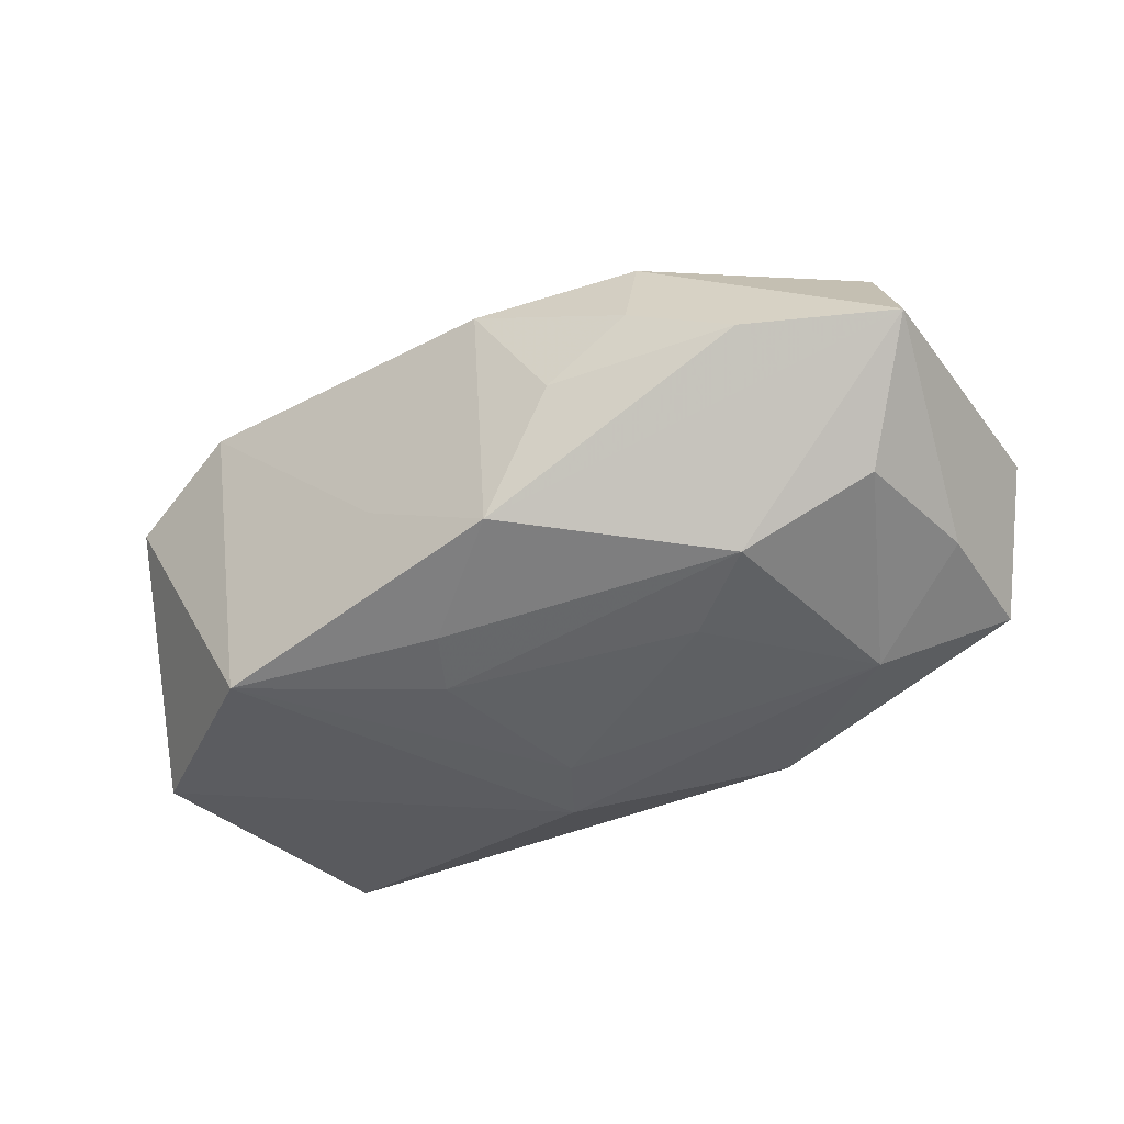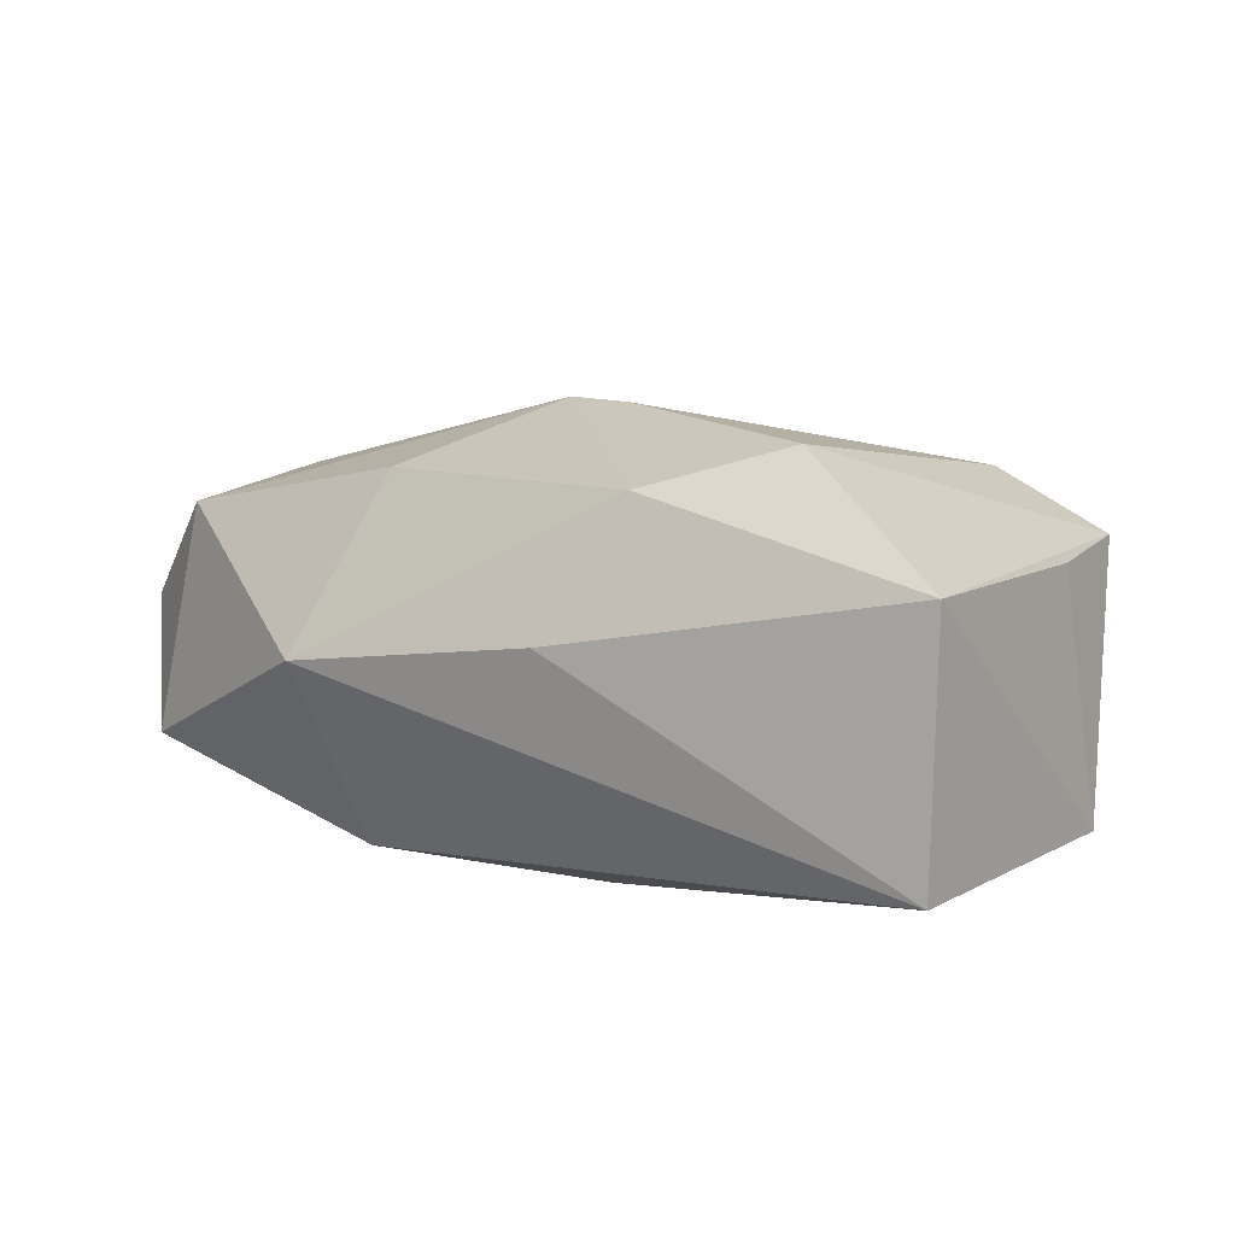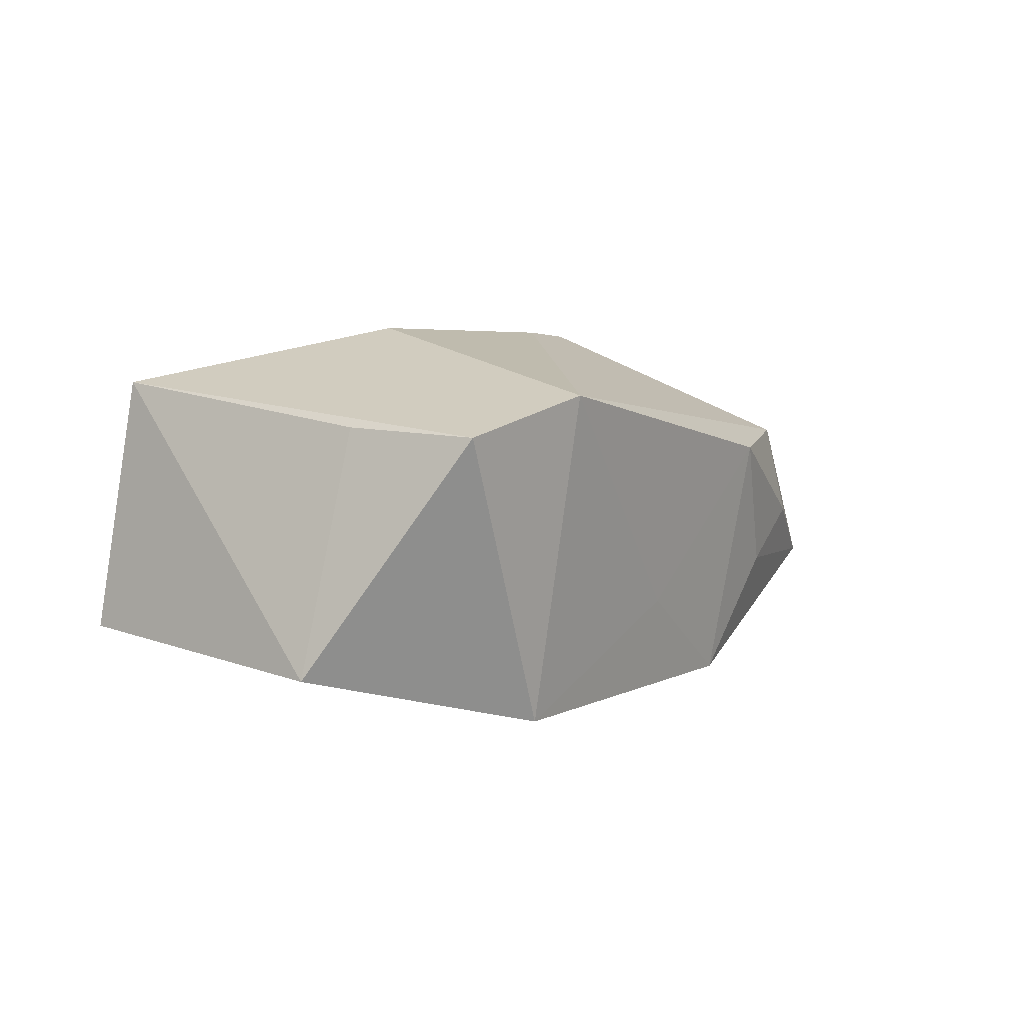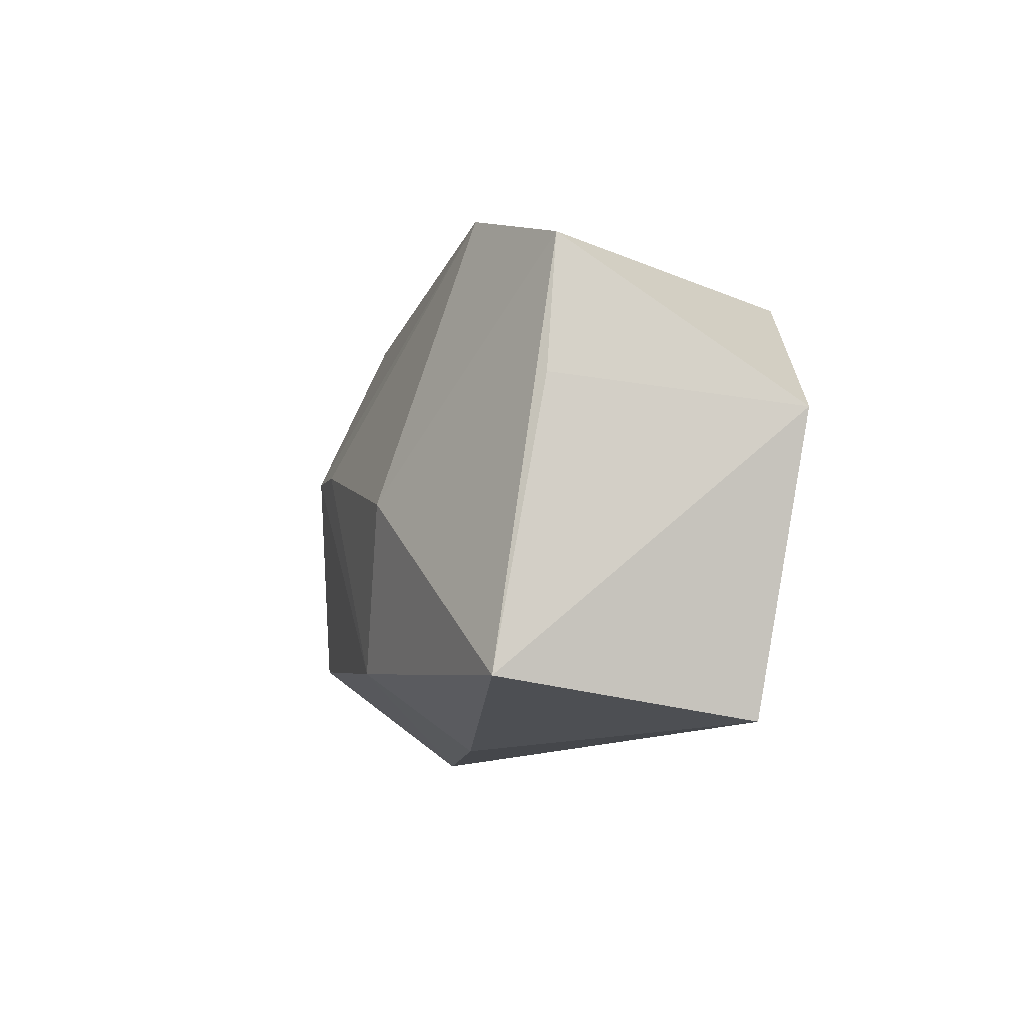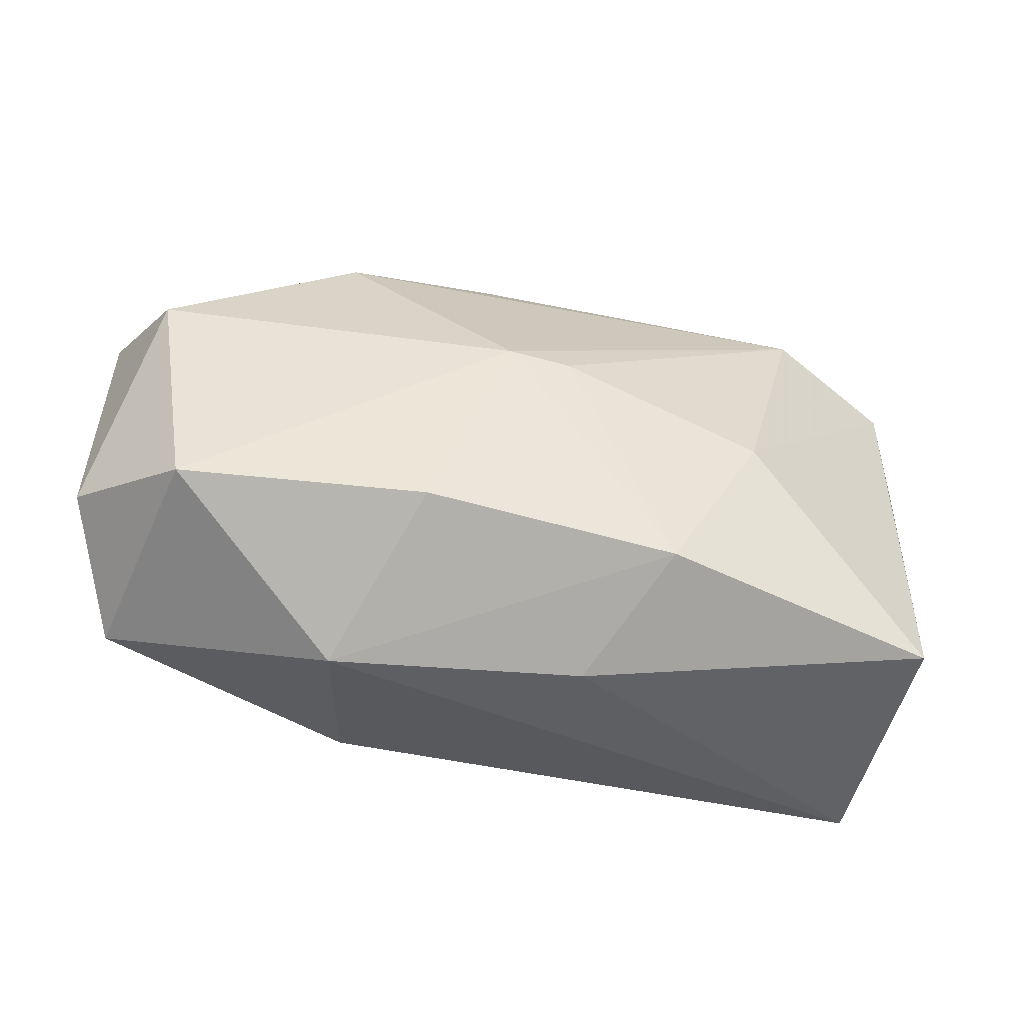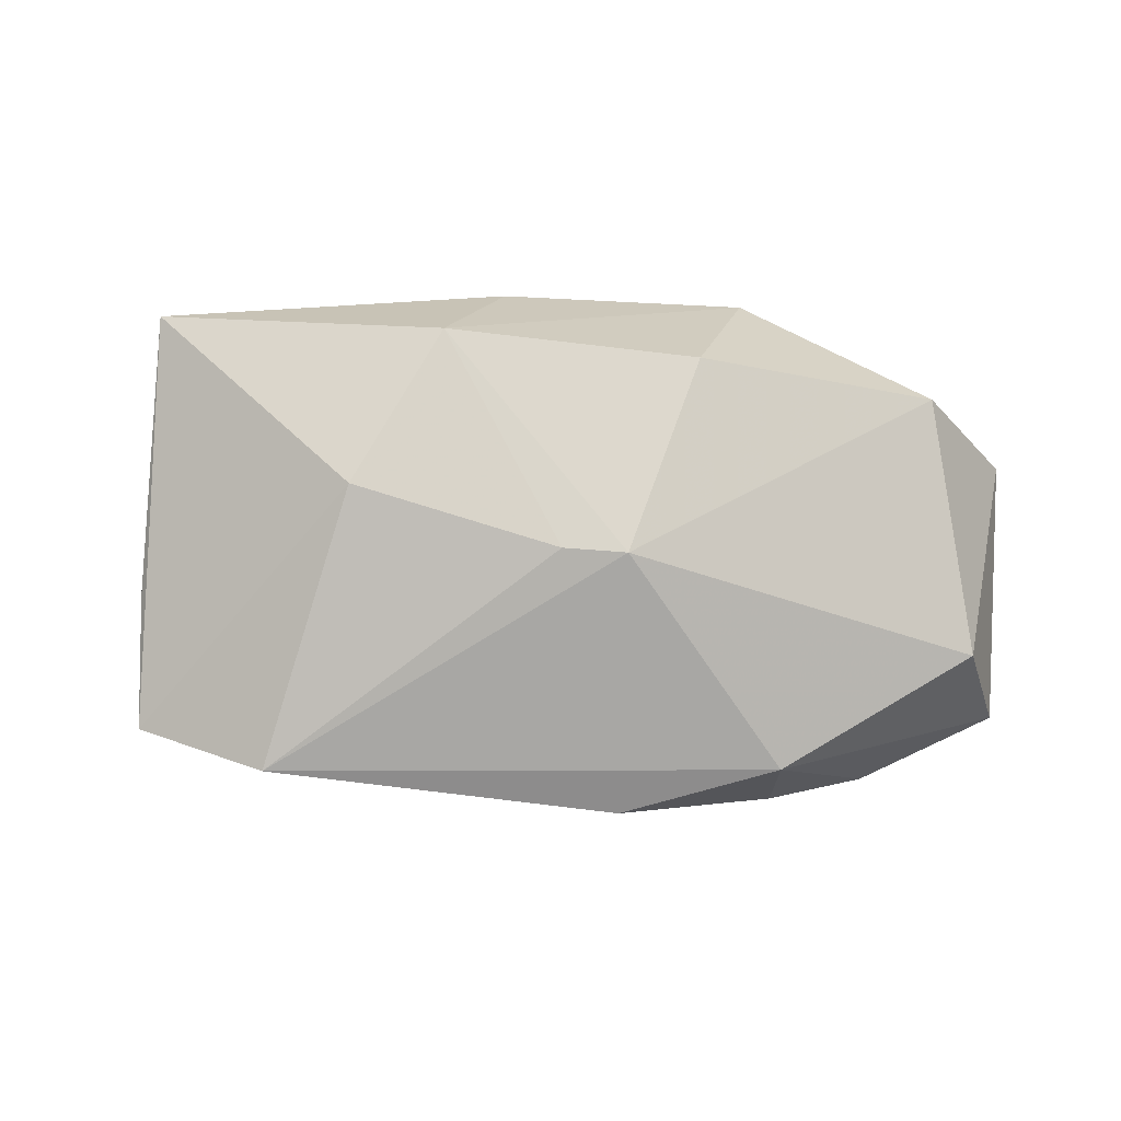
<metadata>
{"format":"obj","ext":"obj","renderer":"f3d","projection":"perspective","resolution":1024,"background":"white","views":[{"elev":-45.9,"azim":-150.4,"up":"+Z"},{"elev":18.8,"azim":26.8,"up":"+Z"},{"elev":3.0,"azim":117.7,"up":"+Z"},{"elev":-10.8,"azim":72.3,"up":"+Y"},{"elev":-43.6,"azim":-17.2,"up":"+Y"},{"elev":79.7,"azim":179.2,"up":"+Z"}]}
</metadata>
<code>
v 0.02353 0.02054 0.01201
v 0.001792 -0.005921 -0.01656
v -0.001451 0.003312 0.01832
v -0.0398 0.01537 -0.003257
v -0.005928 0.02413 0.007322
v 0.0343 0.005262 0.009438
v -0.03571 -0.003273 -0.01046
v -0.01935 0.02262 0.0008902
v -0.03321 0.008058 -0.01139
v -0.01208 0.02255 -0.00354
v -0.01327 -0.01325 0.01556
v -0.03649 0.01114 0.007343
v -0.0336 -0.01087 0.009612
v 0.008109 -0.01568 0.01701
v -0.03599 -0.01443 -0.009746
v -0.005231 0.02042 -0.0135
v 0.03349 -0.02116 -0.008002
v -0.01959 0.02077 0.008838
v -0.01328 -0.01784 -0.01402
v 0.006276 0.01999 -0.006284
v -0.02609 -0.00827 -0.01539
v 0.005836 0.007862 -0.01656
v 0.01586 -0.002311 0.01822
v 0.03828 0.003047 -0.01077
v -0.01535 0.00372 -0.01656
v -0.02207 0.009407 -0.01591
v -0.0164 0.01528 -0.01324
v 0.03444 0.01656 0.008671
v -0.006836 0.003742 0.0181
v 0.03244 -0.01816 0.01324
v 0.003266 -0.02174 0.006263
v -0.04098 -0.006891 -0.0005089
v 0.004876 -0.01196 -0.01586
v 0.003627 0.01281 -0.0159
v 0.02217 0.01571 -0.0153
v -0.02795 0.02067 -0.003656
v -0.01794 -0.02174 0.001849
f 33 24 17
f 24 30 17
f 6 30 24
f 35 24 33
f 33 2 35
f 3 29 14
f 3 14 23
f 23 14 30
f 28 6 24
f 24 35 28
f 30 6 28
f 28 23 30
f 34 35 22
f 22 35 2
f 16 35 34
f 12 4 32
f 11 14 29
f 11 37 14
f 1 28 35
f 1 29 3
f 3 23 1
f 23 28 1
f 36 16 4
f 25 22 2
f 17 37 19
f 33 17 19
f 29 12 13
f 13 11 29
f 13 12 32
f 37 11 13
f 35 16 20
f 20 1 35
f 20 16 5
f 5 1 20
f 5 16 10
f 16 36 10
f 4 12 18
f 18 36 4
f 18 12 29
f 18 1 5
f 29 1 18
f 26 16 34
f 34 22 26
f 22 25 26
f 14 37 31
f 30 14 31
f 31 37 17
f 31 17 30
f 21 25 2
f 21 2 33
f 33 19 21
f 21 26 25
f 8 18 5
f 36 18 8
f 5 10 8
f 8 10 36
f 4 16 27
f 27 26 4
f 16 26 27
f 9 7 4
f 4 26 9
f 9 21 7
f 26 21 9
f 7 21 15
f 15 21 19
f 32 4 15
f 4 7 15
f 15 19 37
f 15 13 32
f 37 13 15

</code>
